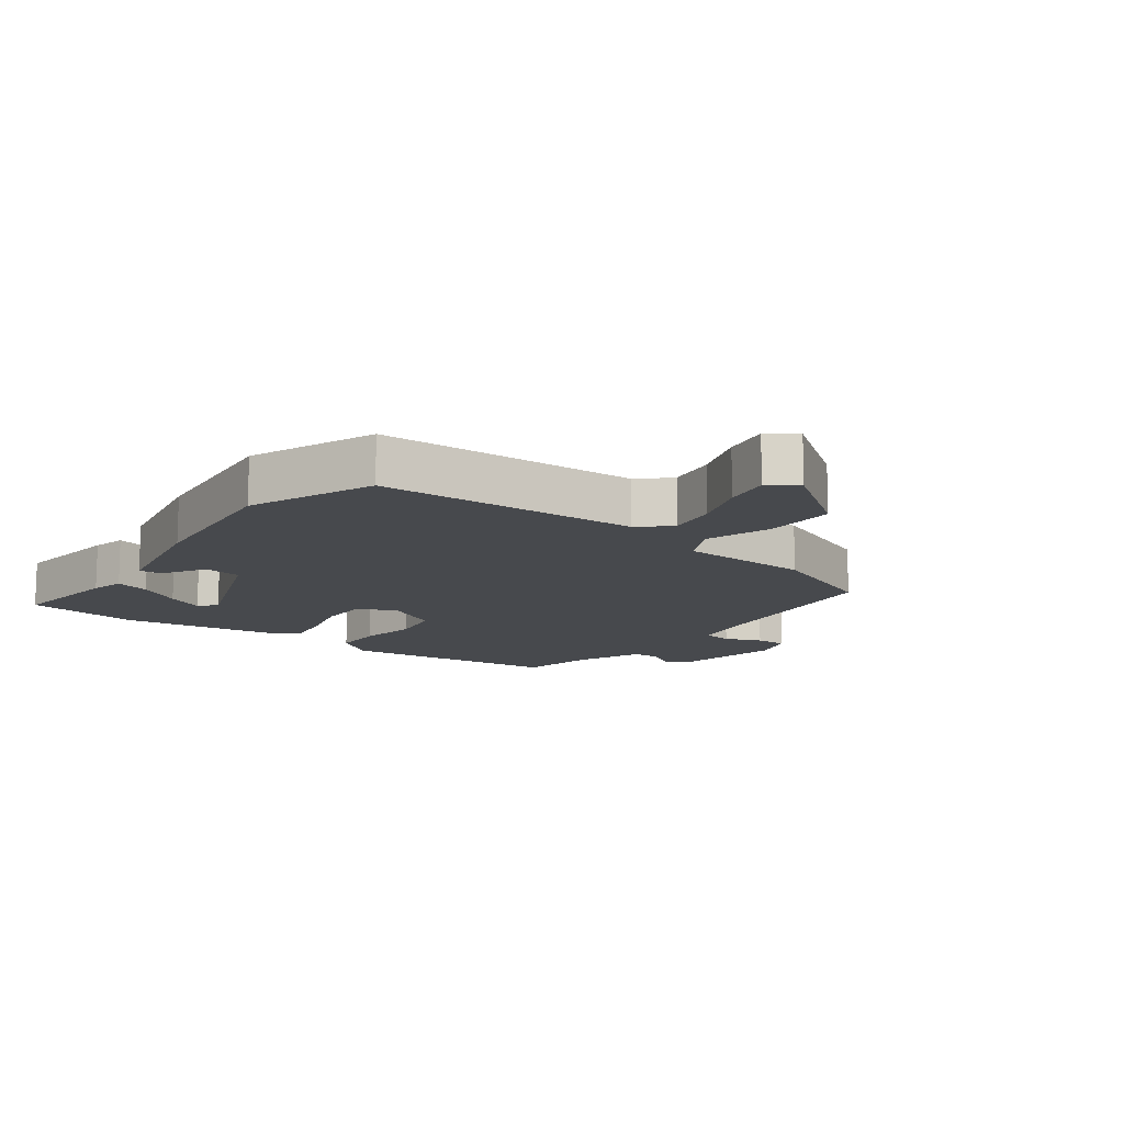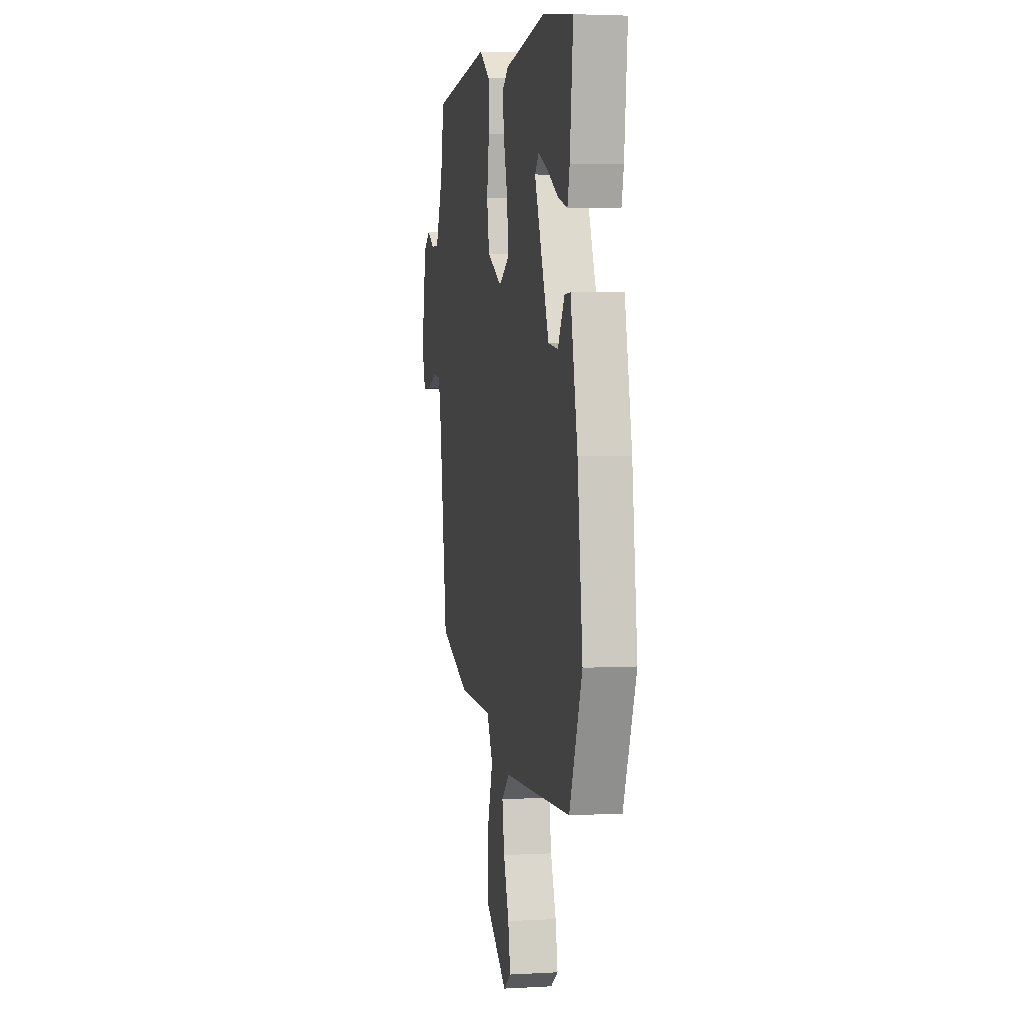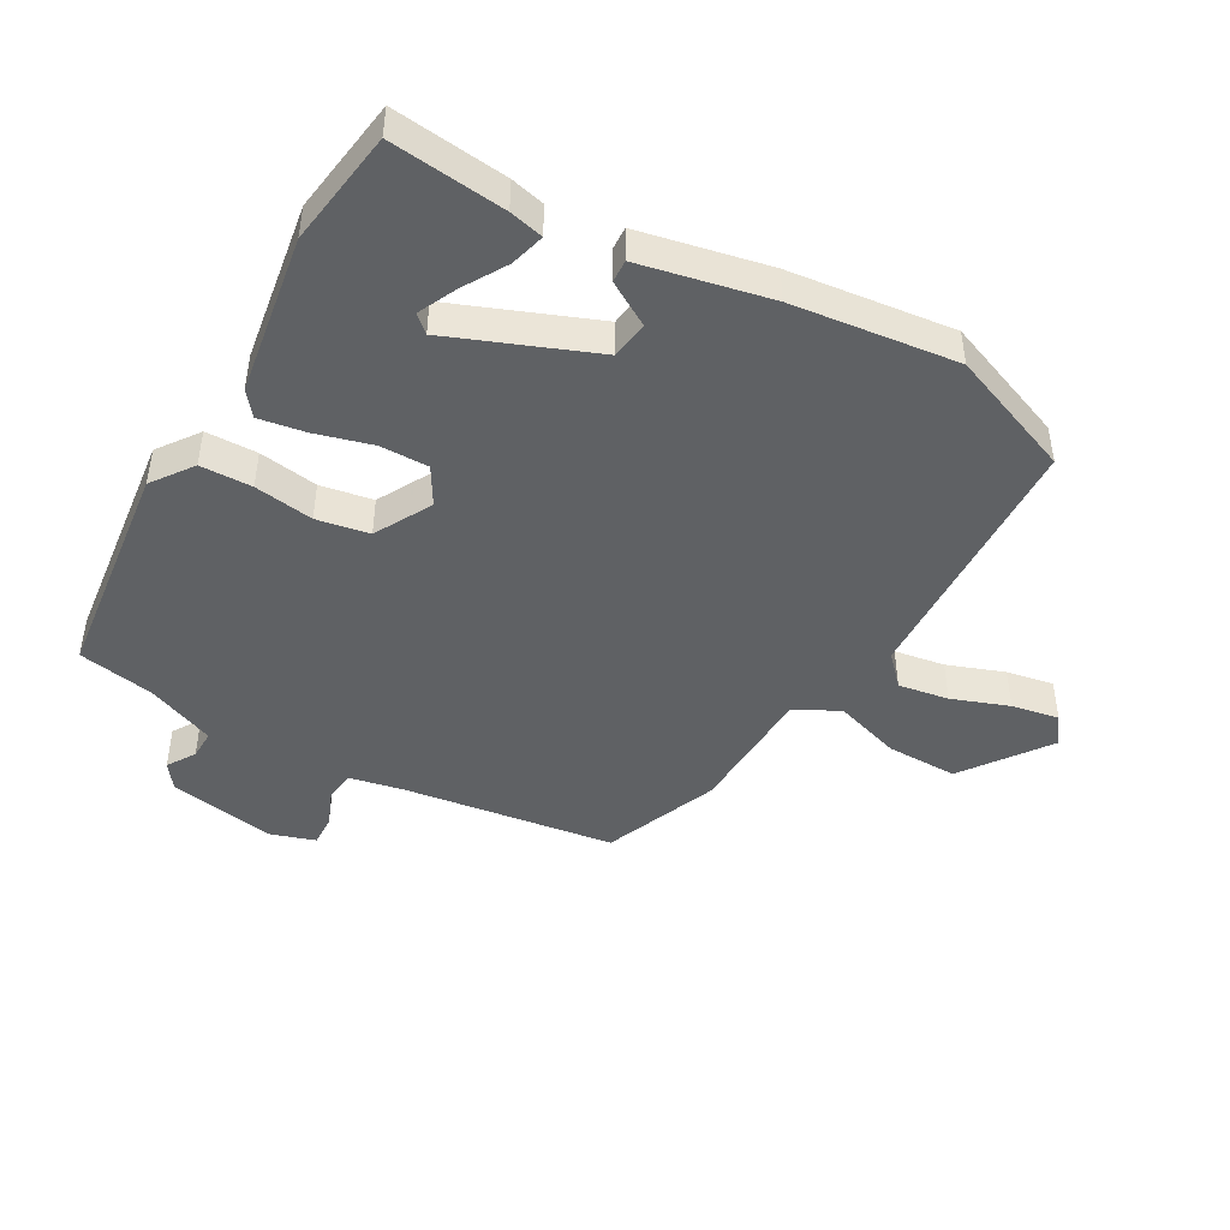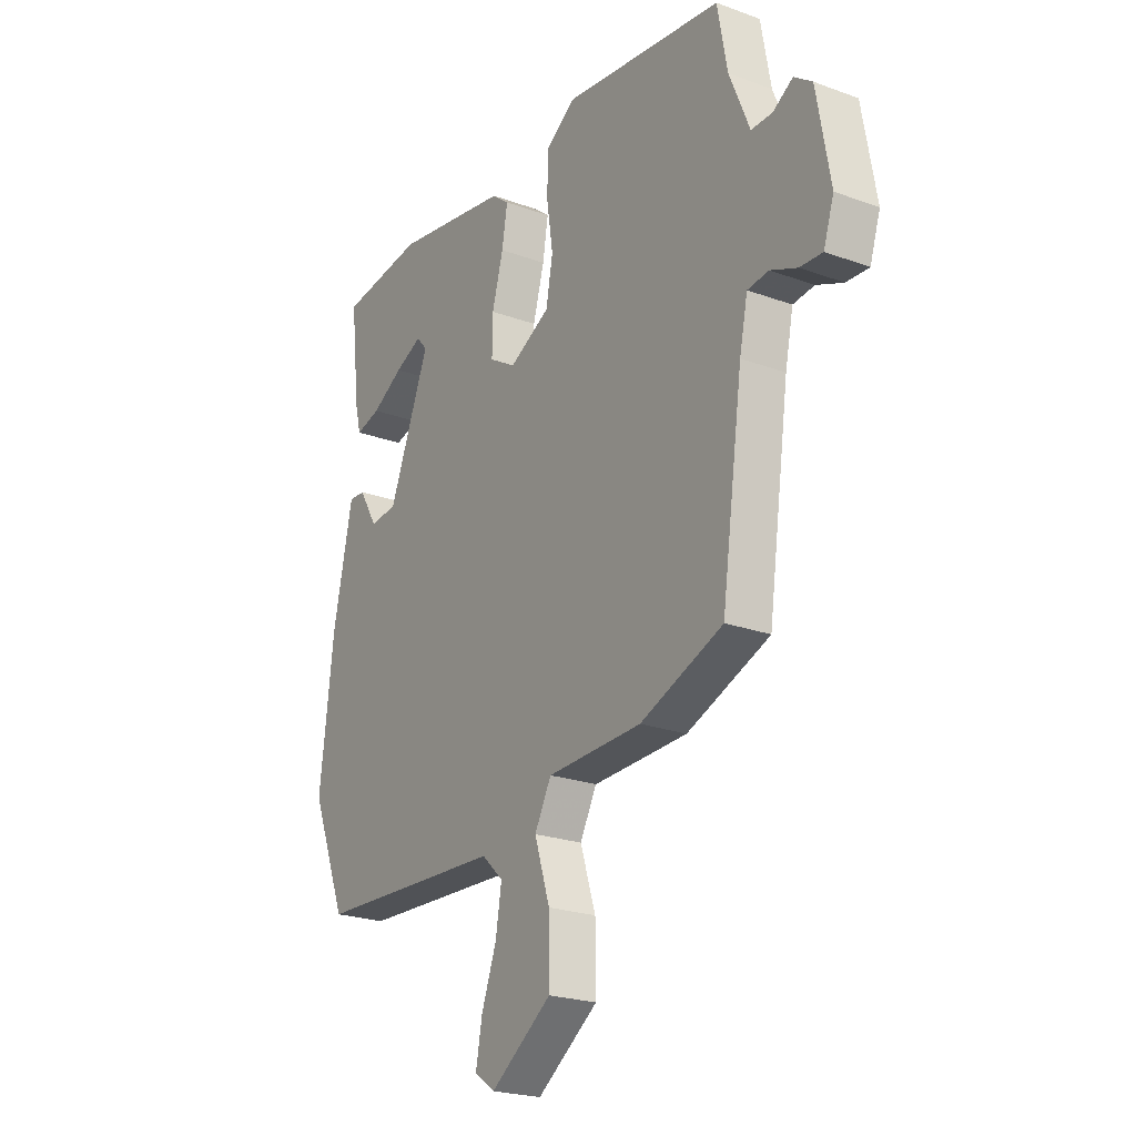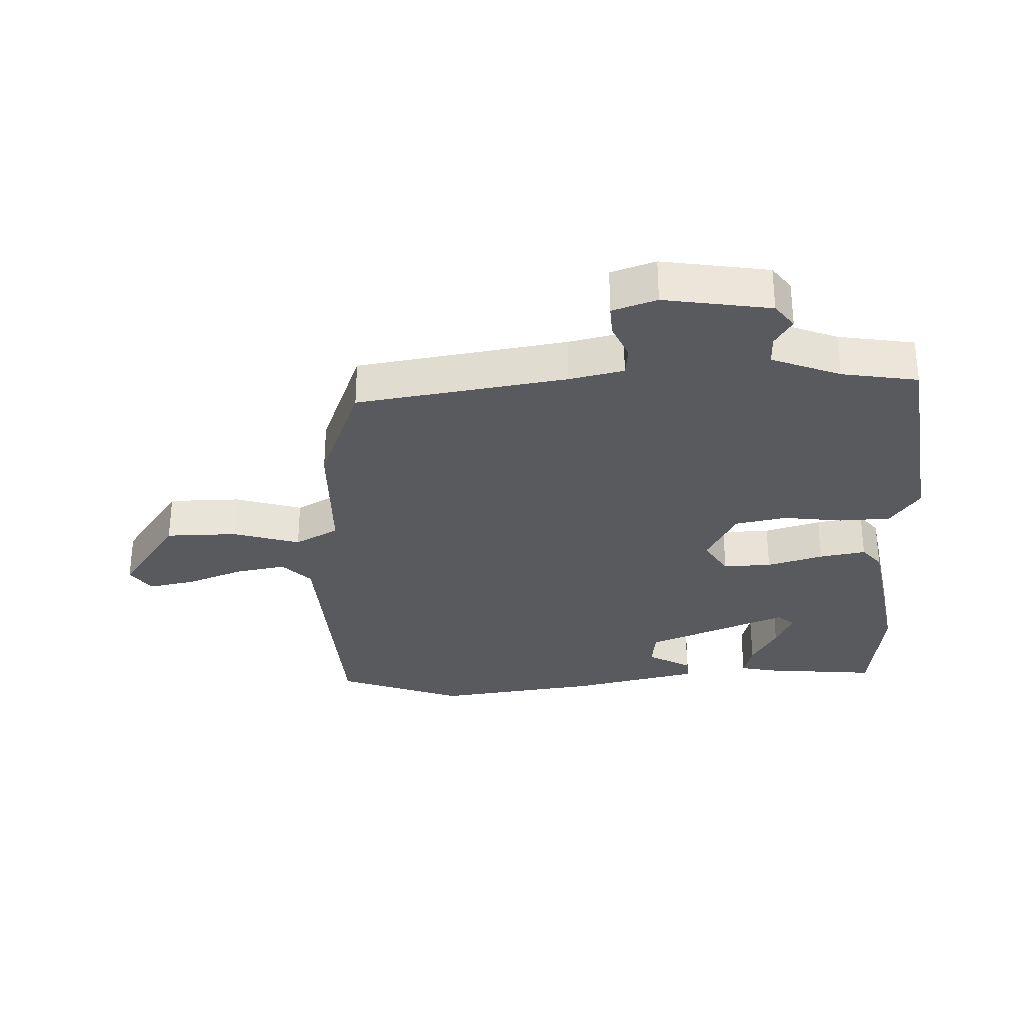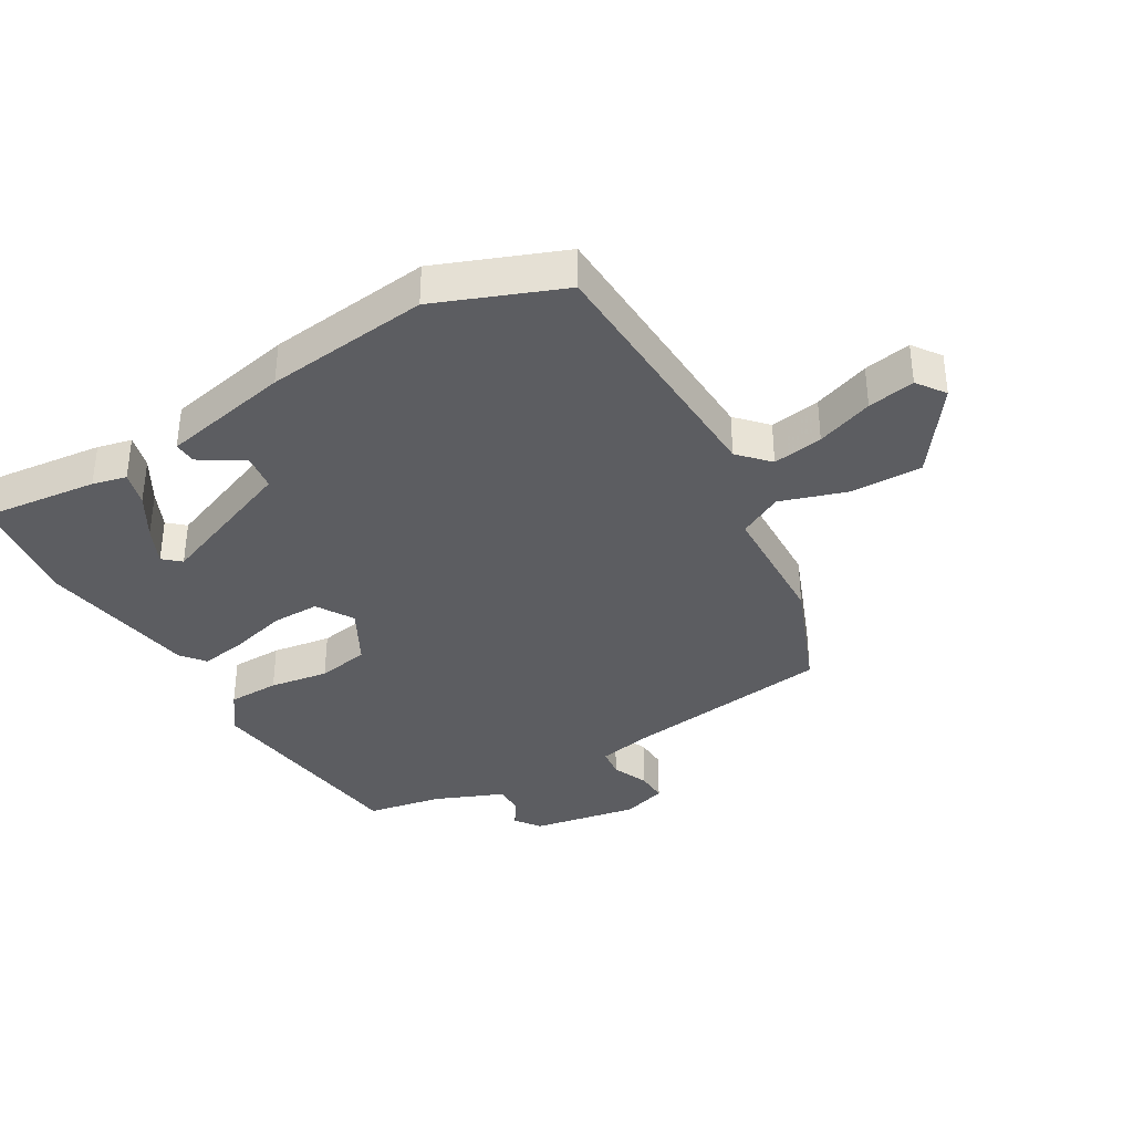
<metadata>
{"format":"obj","ext":"obj","renderer":"f3d","projection":"perspective","resolution":1024,"background":"white","views":[{"elev":-12.4,"azim":143.0,"up":"+Y"},{"elev":3.5,"azim":79.2,"up":"+Z"},{"elev":-45.5,"azim":60.4,"up":"+Y"},{"elev":-22.7,"azim":-122.2,"up":"+Z"},{"elev":-30.7,"azim":-86.9,"up":"+Y"},{"elev":-36.3,"azim":120.4,"up":"+Y"}]}
</metadata>
<code>
v 0.574 0.07 -0.312
v 0.496 0.07 -0.511
v 0.08 0.07 -0.528
v 0.033 0.07 -0.572
v 0.046 0.07 -0.652
v 0.079 0.07 -0.742
v 0.093 0.07 -0.817
v 0.048 0.07 -0.849
v -0.087 0.07 -0.752
v -0.086 0.07 -0.638
v -0.052 0.07 -0.532
v -0.089 0.07 -0.462
v -0.299 0.07 -0.454
v -0.482 0.07 -0.381
v -0.529 0.07 -0.047
v -0.547 0.07 0.04
v -0.594 0.07 0.046
v -0.653 0.07 0.022
v -0.703 0.07 0.02
v -0.726 0.07 0.091
v -0.696 0.07 0.261
v -0.656 0.07 0.29
v -0.612 0.07 0.262
v -0.565 0.07 0.261
v -0.52 0.07 0.37
v -0.498 0.07 0.491
v -0.143 0.07 0.533
v -0.078 0.07 0.486
v -0.076 0.07 0.404
v -0.09 0.07 0.31
v -0.075 0.07 0.227
v 0.015 0.07 0.178
v 0.074 0.07 0.213
v 0.073 0.07 0.29
v 0.048 0.07 0.38
v 0.036 0.07 0.454
v 0.074 0.07 0.484
v 0.329 0.07 0.524
v 0.514 0.07 0.498
v 0.494 0.07 0.315
v 0.481 0.07 0.261
v 0.426 0.07 0.276
v 0.357 0.07 0.317
v 0.297 0.07 0.345
v 0.273 0.07 0.318
v 0.363 0.07 0.091
v 0.423 0.07 0.083
v 0.464 0.07 0.152
v 0.5 0.07 0.154
v 0.543 0.07 -0.051
v 0.574 0 -0.312
v 0.496 0 -0.511
v 0.08 0 -0.528
v 0.033 0 -0.572
v 0.046 0 -0.652
v 0.079 0 -0.742
v 0.093 0 -0.817
v 0.048 0 -0.849
v -0.087 0 -0.752
v -0.086 0 -0.638
v -0.052 0 -0.532
v -0.089 0 -0.462
v -0.299 0 -0.454
v -0.482 0 -0.381
v -0.529 0 -0.047
v -0.547 0 0.04
v -0.594 0 0.046
v -0.653 0 0.022
v -0.703 0 0.02
v -0.726 0 0.091
v -0.696 0 0.261
v -0.656 0 0.29
v -0.612 0 0.262
v -0.565 0 0.261
v -0.52 0 0.37
v -0.498 0 0.491
v -0.143 0 0.533
v -0.078 0 0.486
v -0.076 0 0.404
v -0.09 0 0.31
v -0.075 0 0.227
v 0.015 0 0.178
v 0.074 0 0.213
v 0.073 0 0.29
v 0.048 0 0.38
v 0.036 0 0.454
v 0.074 0 0.484
v 0.329 0 0.524
v 0.514 0 0.498
v 0.494 0 0.315
v 0.481 0 0.261
v 0.426 0 0.276
v 0.357 0 0.317
v 0.297 0 0.345
v 0.273 0 0.318
v 0.363 0 0.091
v 0.423 0 0.083
v 0.464 0 0.152
v 0.5 0 0.154
v 0.543 0 -0.051
f 1 2 3
f 50 1 3
f 49 50 3
f 48 49 3
f 47 48 3
f 46 47 3 4
f 45 46 4
f 41 42 43
f 40 41 43
f 39 40 43
f 38 39 43
f 38 43 44
f 38 44 45
f 37 38 45
f 36 37 45
f 35 36 45
f 34 35 45
f 28 29 30
f 27 28 30
f 26 27 30
f 25 26 30
f 24 25 30 31
f 23 24 31 32
f 21 22 23
f 20 21 23
f 19 20 23
f 18 19 23
f 17 18 23
f 16 17 23 32
f 12 13 14 15
f 12 15 16 32
f 9 10 11
f 8 9 11
f 7 8 11
f 6 7 11
f 5 6 11
f 4 5 11 12
f 12 32 33
f 4 12 33
f 45 4 33
f 33 34 45
f 53 52 51
f 53 51 100
f 53 100 99
f 53 99 98
f 53 98 97
f 54 53 97 96
f 54 96 95
f 93 92 91
f 93 91 90
f 93 90 89
f 93 89 88
f 94 93 88
f 95 94 88
f 95 88 87
f 95 87 86
f 95 86 85
f 95 85 84
f 80 79 78
f 80 78 77
f 80 77 76
f 80 76 75
f 81 80 75 74
f 82 81 74 73
f 73 72 71
f 73 71 70
f 73 70 69
f 73 69 68
f 73 68 67
f 82 73 67 66
f 65 64 63 62
f 82 66 65 62
f 61 60 59
f 61 59 58
f 61 58 57
f 61 57 56
f 61 56 55
f 62 61 55 54
f 83 82 62
f 83 62 54
f 83 54 95
f 95 84 83
f 1 51 52 2
f 2 52 53 3
f 3 53 54 4
f 4 54 55 5
f 5 55 56 6
f 6 56 57 7
f 7 57 58 8
f 8 58 59 9
f 9 59 60 10
f 10 60 61 11
f 11 61 62 12
f 12 62 63 13
f 13 63 64 14
f 14 64 65 15
f 15 65 66 16
f 16 66 67 17
f 17 67 68 18
f 18 68 69 19
f 19 69 70 20
f 20 70 71 21
f 21 71 72 22
f 22 72 73 23
f 23 73 74 24
f 24 74 75 25
f 25 75 76 26
f 26 76 77 27
f 27 77 78 28
f 28 78 79 29
f 29 79 80 30
f 30 80 81 31
f 31 81 82 32
f 32 82 83 33
f 33 83 84 34
f 34 84 85 35
f 35 85 86 36
f 36 86 87 37
f 37 87 88 38
f 38 88 89 39
f 39 89 90 40
f 40 90 91 41
f 41 91 92 42
f 42 92 93 43
f 43 93 94 44
f 44 94 95 45
f 45 95 96 46
f 46 96 97 47
f 47 97 98 48
f 48 98 99 49
f 49 99 100 50
f 50 100 51 1

</code>
